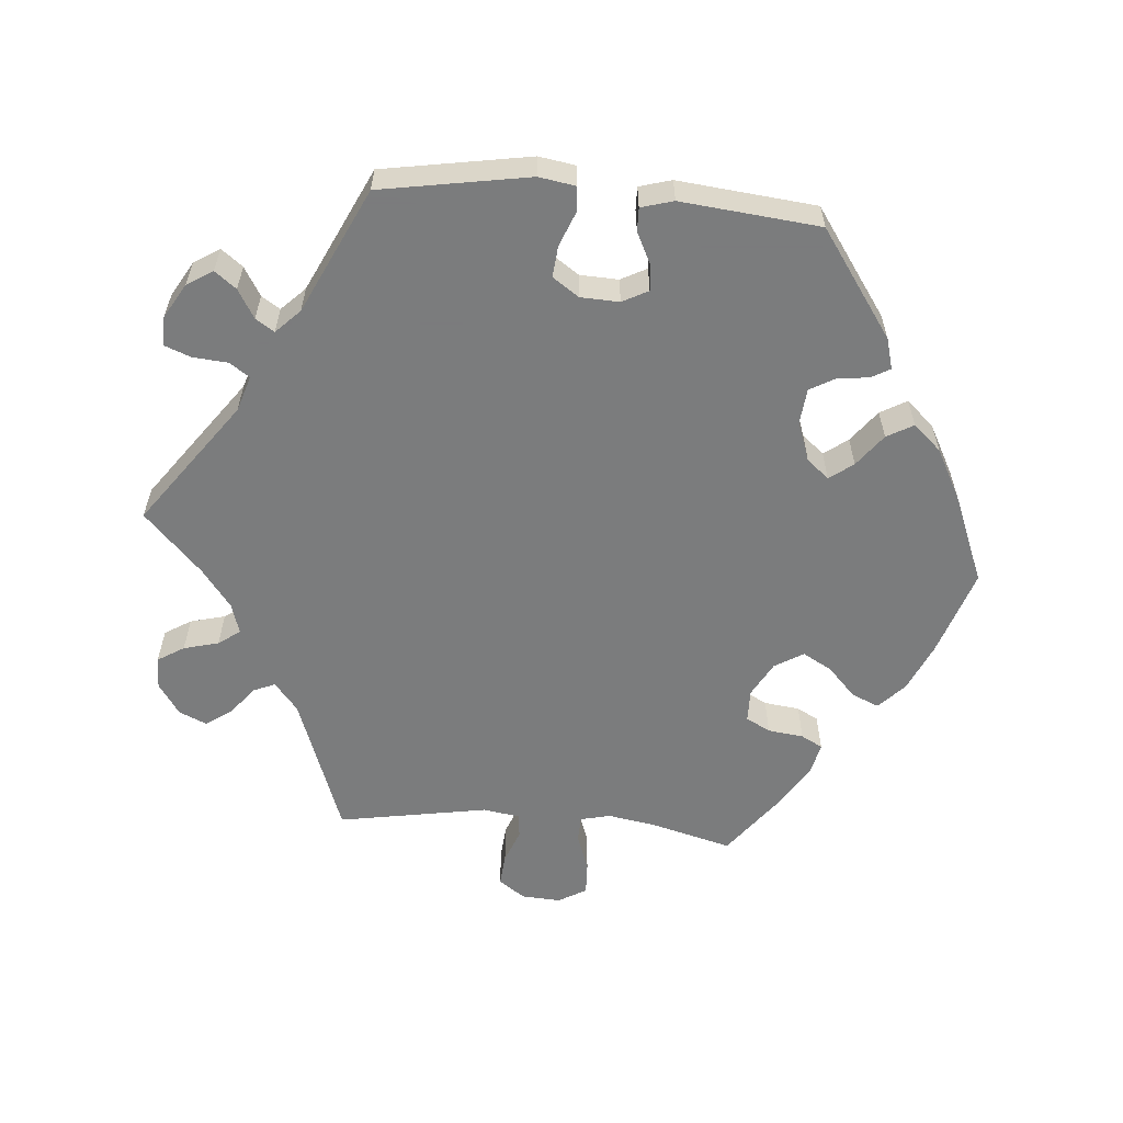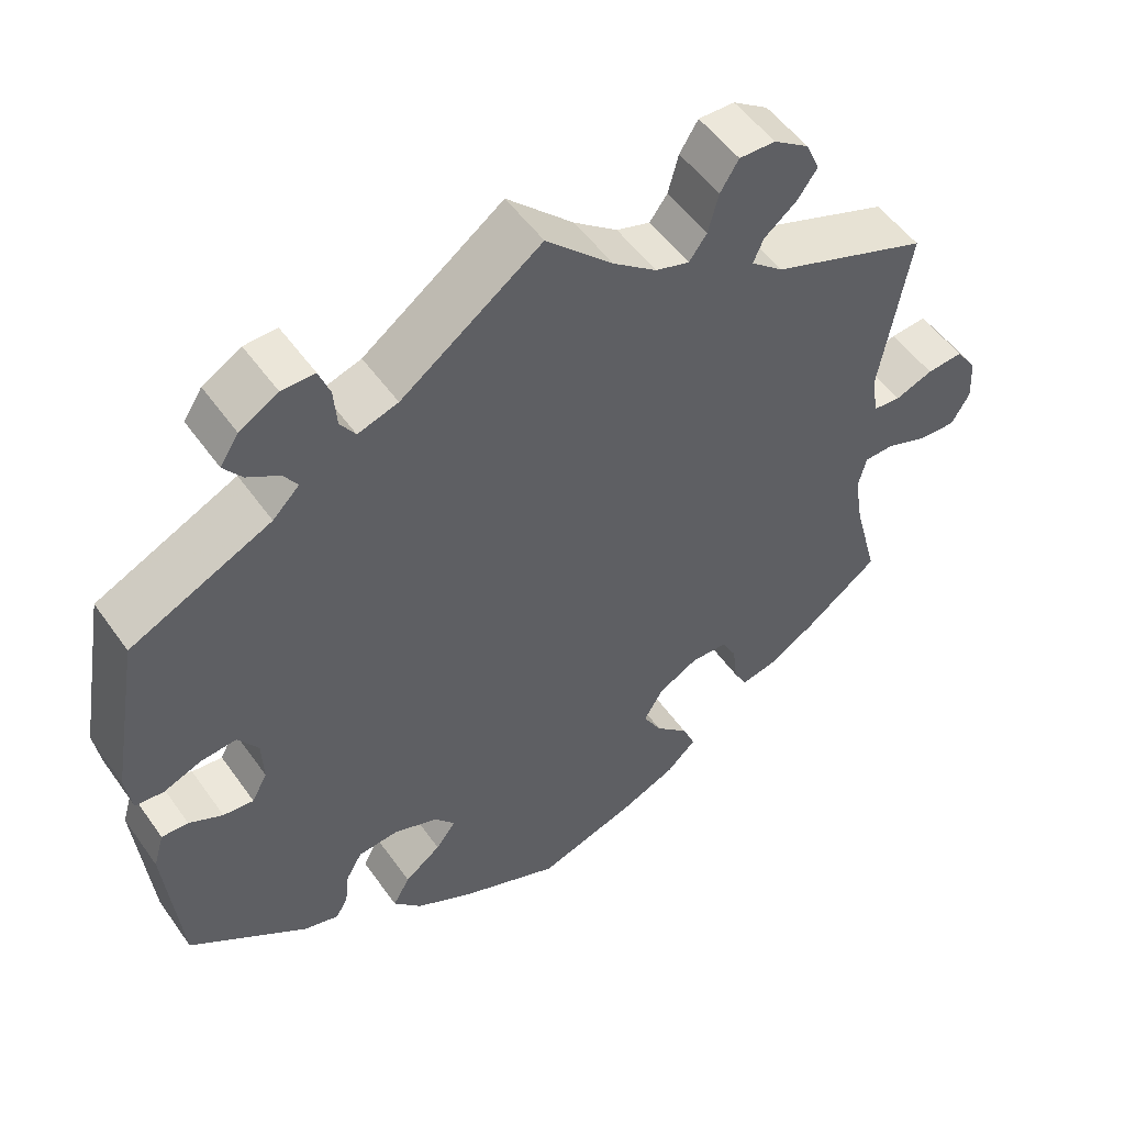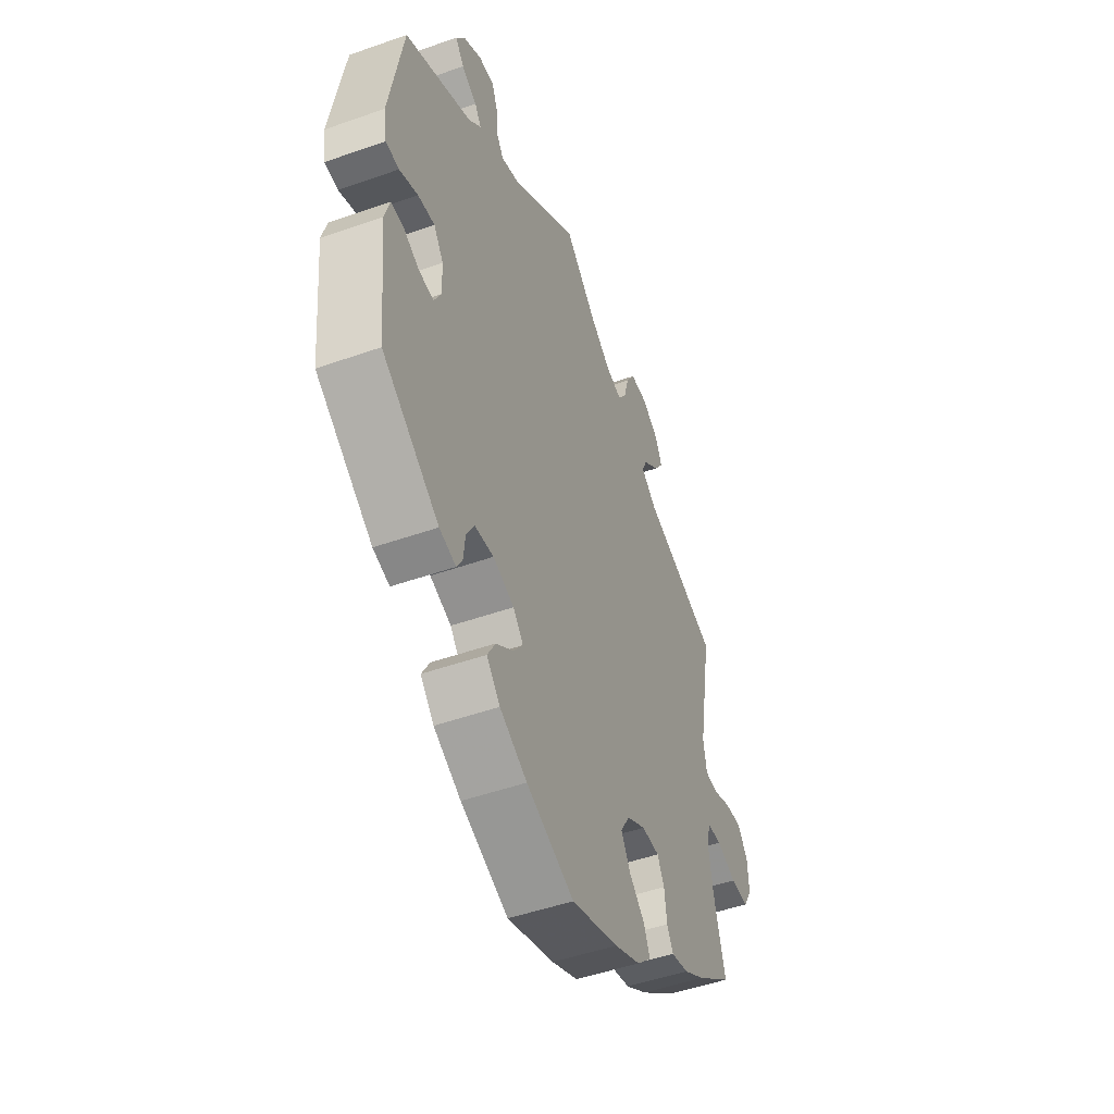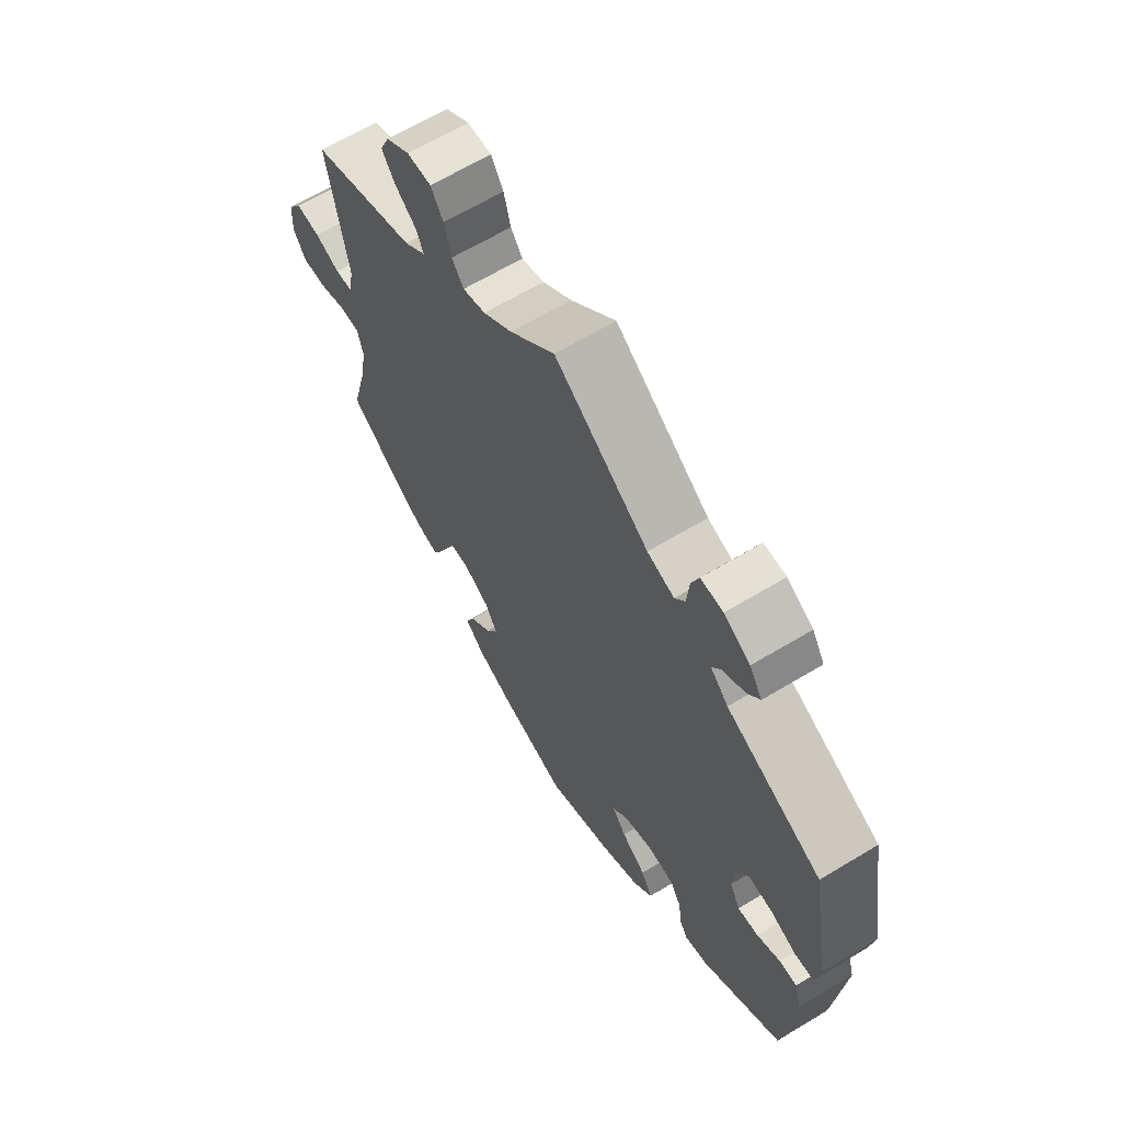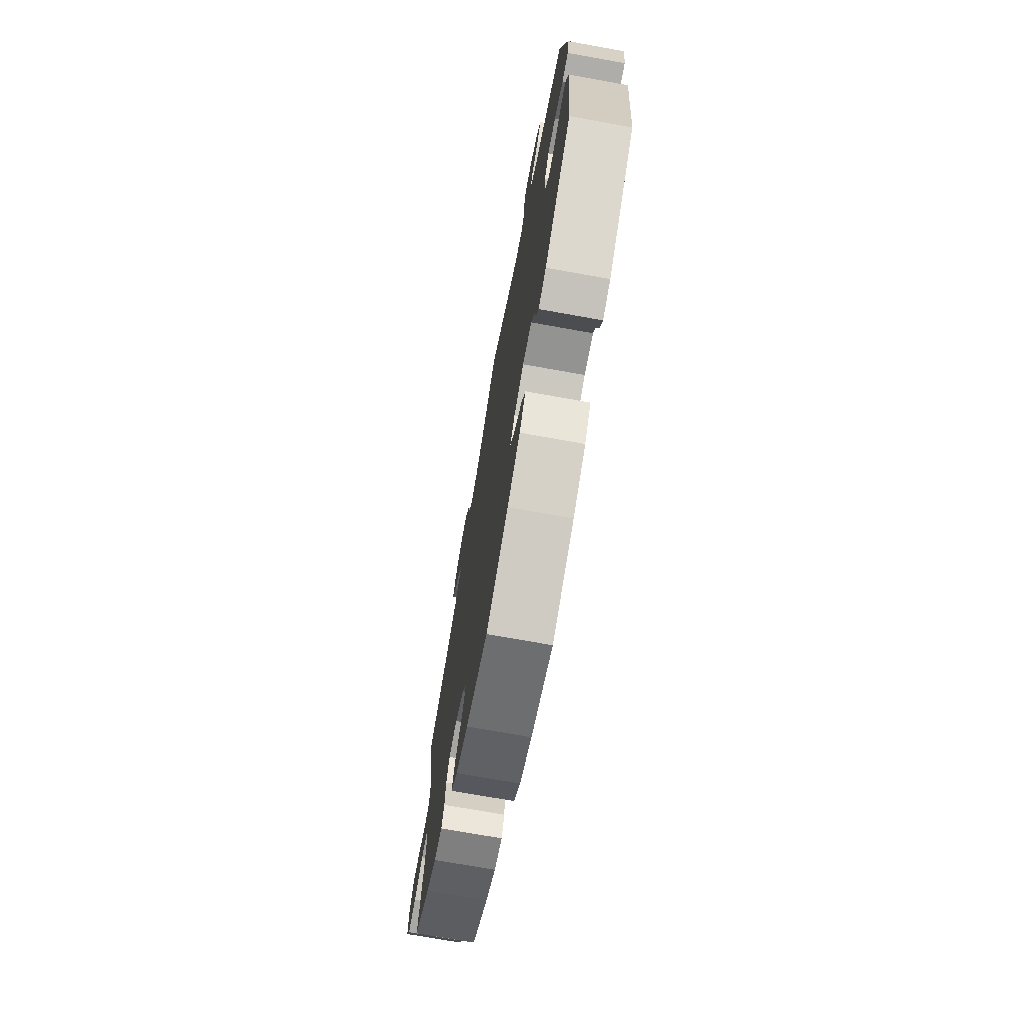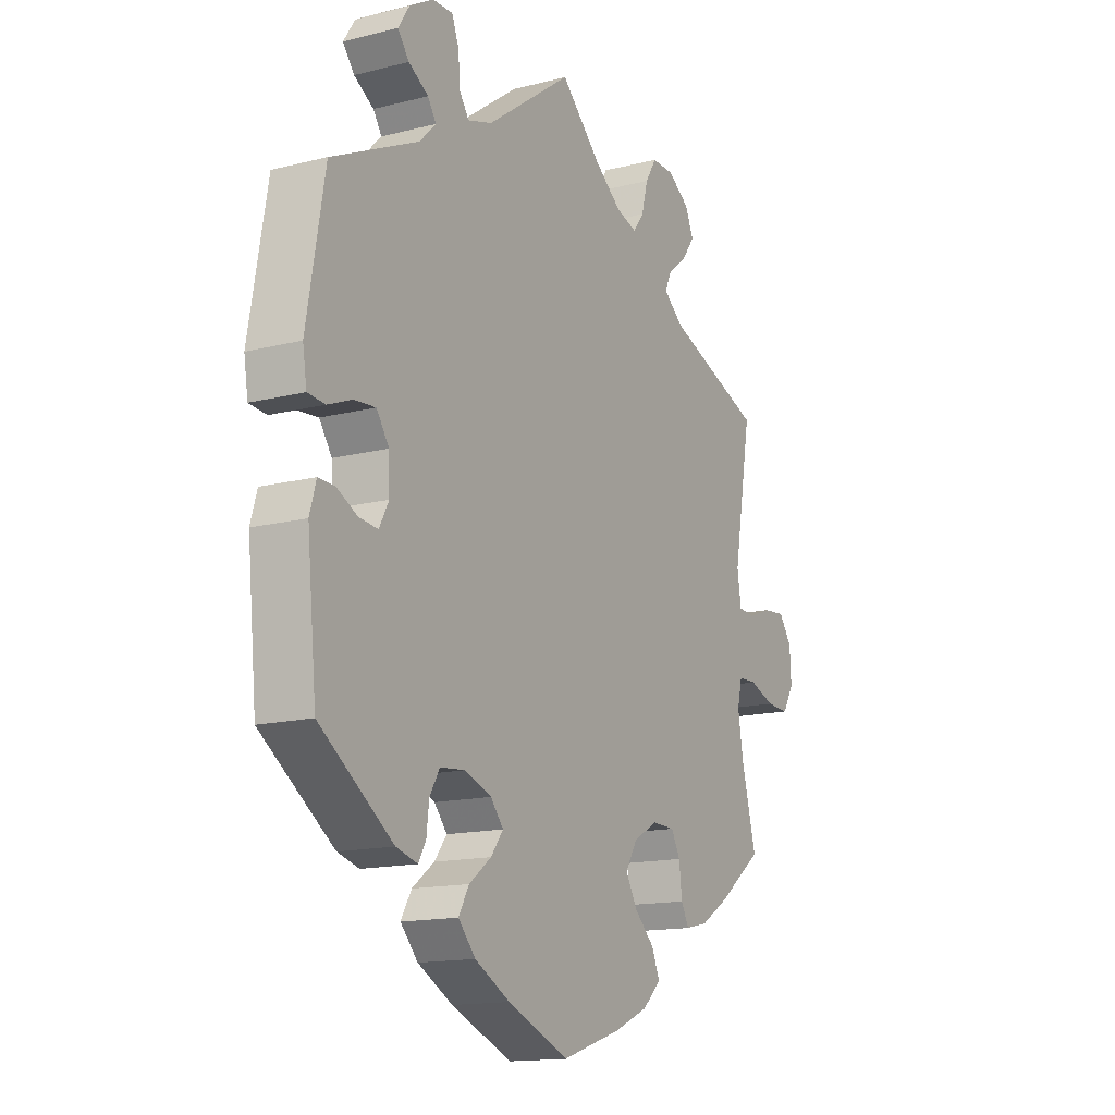
<metadata>
{"format":"obj","ext":"obj","renderer":"f3d","projection":"perspective","resolution":1024,"background":"white","views":[{"elev":-58.6,"azim":85.0,"up":"+Y"},{"elev":52.0,"azim":145.7,"up":"+Z"},{"elev":-48.7,"azim":111.5,"up":"+Z"},{"elev":64.5,"azim":58.7,"up":"+Z"},{"elev":-72.4,"azim":79.8,"up":"+Z"},{"elev":-14.7,"azim":118.8,"up":"+Z"}]}
</metadata>
<code>
v 0.174 0.07 0.452
v 0.224 0.07 0.436
v 0.243 0.07 0.464
v 0.247 0.07 0.513
v 0.261 0.07 0.55
v 0.302 0.07 0.549
v 0.35 0.07 0.521
v 0.373 0.07 0.485
v 0.35 0.07 0.455
v 0.31 0.07 0.431
v 0.293 0.07 0.405
v 0.326 0.07 0.372
v 0.501 0.07 0.289
v 0.537 0.07 0.082
v 0.529 0.07 0.031
v 0.494 0.07 0.028
v 0.446 0.07 0.047
v 0.402 0.07 0.051
v 0.377 0.07 0.014
v 0.375 0.07 -0.04
v 0.394 0.07 -0.076
v 0.432 0.07 -0.072
v 0.474 0.07 -0.051
v 0.507 0.07 -0.05
v 0.52 0.07 -0.095
v 0.501 0.07 -0.289
v 0.353 0.07 -0.393
v 0.31 0.07 -0.405
v 0.295 0.07 -0.379
v 0.29 0.07 -0.335
v 0.27 0.07 -0.3
v 0.22 0.07 -0.295
v 0.165 0.07 -0.315
v 0.139 0.07 -0.346
v 0.164 0.07 -0.379
v 0.209 0.07 -0.413
v 0.23 0.07 -0.45
v 0.195 0.07 -0.489
v 0.124 0.07 -0.527
v 0 0.07 -0.578
v -0.122 0.07 -0.538
v -0.19 0.07 -0.508
v -0.227 0.07 -0.473
v -0.211 0.07 -0.435
v -0.17 0.07 -0.396
v -0.147 0.07 -0.355
v -0.171 0.07 -0.315
v -0.22 0.07 -0.288
v -0.266 0.07 -0.289
v -0.284 0.07 -0.323
v -0.29 0.07 -0.373
v -0.306 0.07 -0.403
v -0.351 0.07 -0.393
v -0.408 0.07 -0.358
v -0.5 0.07 -0.289
v -0.47 0.07 -0.175
v -0.459 0.07 -0.108
v -0.469 0.07 -0.066
v -0.506 0.07 -0.065
v -0.558 0.07 -0.084
v -0.604 0.07 -0.086
v -0.627 0.07 -0.047
v -0.624 0.07 0.008
v -0.598 0.07 0.045
v -0.553 0.07 0.041
v -0.506 0.07 0.023
v -0.472 0.07 0.026
v -0.464 0.07 0.078
v -0.501 0.07 0.288
v -0.305 0.07 0.36
v -0.265 0.07 0.393
v -0.278 0.07 0.423
v -0.318 0.07 0.455
v -0.343 0.07 0.49
v -0.326 0.07 0.529
v -0.282 0.07 0.559
v -0.237 0.07 0.56
v -0.214 0.07 0.523
v -0.201 0.07 0.474
v -0.179 0.07 0.444
v -0.137 0.07 0.457
v -0.083 0.07 0.498
v 0 0.07 0.578
v 0.174 0 0.452
v 0.224 0 0.436
v 0.243 0 0.464
v 0.247 0 0.513
v 0.261 0 0.55
v 0.302 0 0.549
v 0.35 0 0.521
v 0.373 0 0.485
v 0.35 0 0.455
v 0.31 0 0.431
v 0.293 0 0.405
v 0.326 0 0.372
v 0.501 0 0.289
v 0.537 0 0.082
v 0.529 0 0.031
v 0.494 0 0.028
v 0.446 0 0.047
v 0.402 0 0.051
v 0.377 0 0.014
v 0.375 0 -0.04
v 0.394 0 -0.076
v 0.432 0 -0.072
v 0.474 0 -0.051
v 0.507 0 -0.05
v 0.52 0 -0.095
v 0.501 0 -0.289
v 0.353 0 -0.393
v 0.31 0 -0.405
v 0.295 0 -0.379
v 0.29 0 -0.335
v 0.27 0 -0.3
v 0.22 0 -0.295
v 0.165 0 -0.315
v 0.139 0 -0.346
v 0.164 0 -0.379
v 0.209 0 -0.413
v 0.23 0 -0.45
v 0.195 0 -0.489
v 0.124 0 -0.527
v 0 0 -0.578
v -0.122 0 -0.538
v -0.19 0 -0.508
v -0.227 0 -0.473
v -0.211 0 -0.435
v -0.17 0 -0.396
v -0.147 0 -0.355
v -0.171 0 -0.315
v -0.22 0 -0.288
v -0.266 0 -0.289
v -0.284 0 -0.323
v -0.29 0 -0.373
v -0.306 0 -0.403
v -0.351 0 -0.393
v -0.408 0 -0.358
v -0.5 0 -0.289
v -0.47 0 -0.175
v -0.459 0 -0.108
v -0.469 0 -0.066
v -0.506 0 -0.065
v -0.558 0 -0.084
v -0.604 0 -0.086
v -0.627 0 -0.047
v -0.624 0 0.008
v -0.598 0 0.045
v -0.553 0 0.041
v -0.506 0 0.023
v -0.472 0 0.026
v -0.464 0 0.078
v -0.501 0 0.288
v -0.305 0 0.36
v -0.265 0 0.393
v -0.278 0 0.423
v -0.318 0 0.455
v -0.343 0 0.49
v -0.326 0 0.529
v -0.282 0 0.559
v -0.237 0 0.56
v -0.214 0 0.523
v -0.201 0 0.474
v -0.179 0 0.444
v -0.137 0 0.457
v -0.083 0 0.498
v 0 0 0.578
f 82 83 1
f 81 82 1 2
f 80 81 2
f 76 77 78 79
f 76 79 80
f 75 76 80
f 72 73 74 75
f 72 75 80
f 71 72 80 2
f 68 69 70
f 67 68 70 71
f 63 64 65 66
f 63 66 67
f 62 63 67
f 59 60 61 62
f 58 59 62 67
f 57 58 67 71
f 53 54 55 56
f 50 51 52 53
f 49 50 53 56
f 48 49 56 57
f 42 43 44 45
f 42 45 46
f 41 42 46
f 40 41 46
f 39 40 46 47
f 35 36 37 38
f 34 35 38 39
f 27 28 29 30
f 27 30 31
f 26 27 31
f 25 26 31 32
f 22 23 24 25
f 21 22 25 32
f 14 15 16 17
f 12 13 14 17
f 11 12 17 18
f 7 8 9 10
f 7 10 11
f 6 7 11
f 3 4 5 6
f 2 3 6 11
f 47 48 57 71
f 34 39 47 71
f 33 34 71 2
f 20 21 32 33
f 19 20 33 2
f 2 11 18 19
f 84 166 165
f 85 84 165 164
f 85 164 163
f 162 161 160 159
f 163 162 159
f 163 159 158
f 158 157 156 155
f 163 158 155
f 85 163 155 154
f 153 152 151
f 154 153 151 150
f 149 148 147 146
f 150 149 146
f 150 146 145
f 145 144 143 142
f 150 145 142 141
f 154 150 141 140
f 139 138 137 136
f 136 135 134 133
f 139 136 133 132
f 140 139 132 131
f 128 127 126 125
f 129 128 125
f 129 125 124
f 129 124 123
f 130 129 123 122
f 121 120 119 118
f 122 121 118 117
f 113 112 111 110
f 114 113 110
f 114 110 109
f 115 114 109 108
f 108 107 106 105
f 115 108 105 104
f 100 99 98 97
f 100 97 96 95
f 101 100 95 94
f 93 92 91 90
f 94 93 90
f 94 90 89
f 89 88 87 86
f 94 89 86 85
f 154 140 131 130
f 154 130 122 117
f 85 154 117 116
f 116 115 104 103
f 85 116 103 102
f 102 101 94 85
f 1 84 85 2
f 2 85 86 3
f 3 86 87 4
f 4 87 88 5
f 5 88 89 6
f 6 89 90 7
f 7 90 91 8
f 8 91 92 9
f 9 92 93 10
f 10 93 94 11
f 11 94 95 12
f 12 95 96 13
f 13 96 97 14
f 14 97 98 15
f 15 98 99 16
f 16 99 100 17
f 17 100 101 18
f 18 101 102 19
f 19 102 103 20
f 20 103 104 21
f 21 104 105 22
f 22 105 106 23
f 23 106 107 24
f 24 107 108 25
f 25 108 109 26
f 26 109 110 27
f 27 110 111 28
f 28 111 112 29
f 29 112 113 30
f 30 113 114 31
f 31 114 115 32
f 32 115 116 33
f 33 116 117 34
f 34 117 118 35
f 35 118 119 36
f 36 119 120 37
f 37 120 121 38
f 38 121 122 39
f 39 122 123 40
f 40 123 124 41
f 41 124 125 42
f 42 125 126 43
f 43 126 127 44
f 44 127 128 45
f 45 128 129 46
f 46 129 130 47
f 47 130 131 48
f 48 131 132 49
f 49 132 133 50
f 50 133 134 51
f 51 134 135 52
f 52 135 136 53
f 53 136 137 54
f 54 137 138 55
f 55 138 139 56
f 56 139 140 57
f 57 140 141 58
f 58 141 142 59
f 59 142 143 60
f 60 143 144 61
f 61 144 145 62
f 62 145 146 63
f 63 146 147 64
f 64 147 148 65
f 65 148 149 66
f 66 149 150 67
f 67 150 151 68
f 68 151 152 69
f 69 152 153 70
f 70 153 154 71
f 71 154 155 72
f 72 155 156 73
f 73 156 157 74
f 74 157 158 75
f 75 158 159 76
f 76 159 160 77
f 77 160 161 78
f 78 161 162 79
f 79 162 163 80
f 80 163 164 81
f 81 164 165 82
f 82 165 166 83
f 83 166 84 1

</code>
